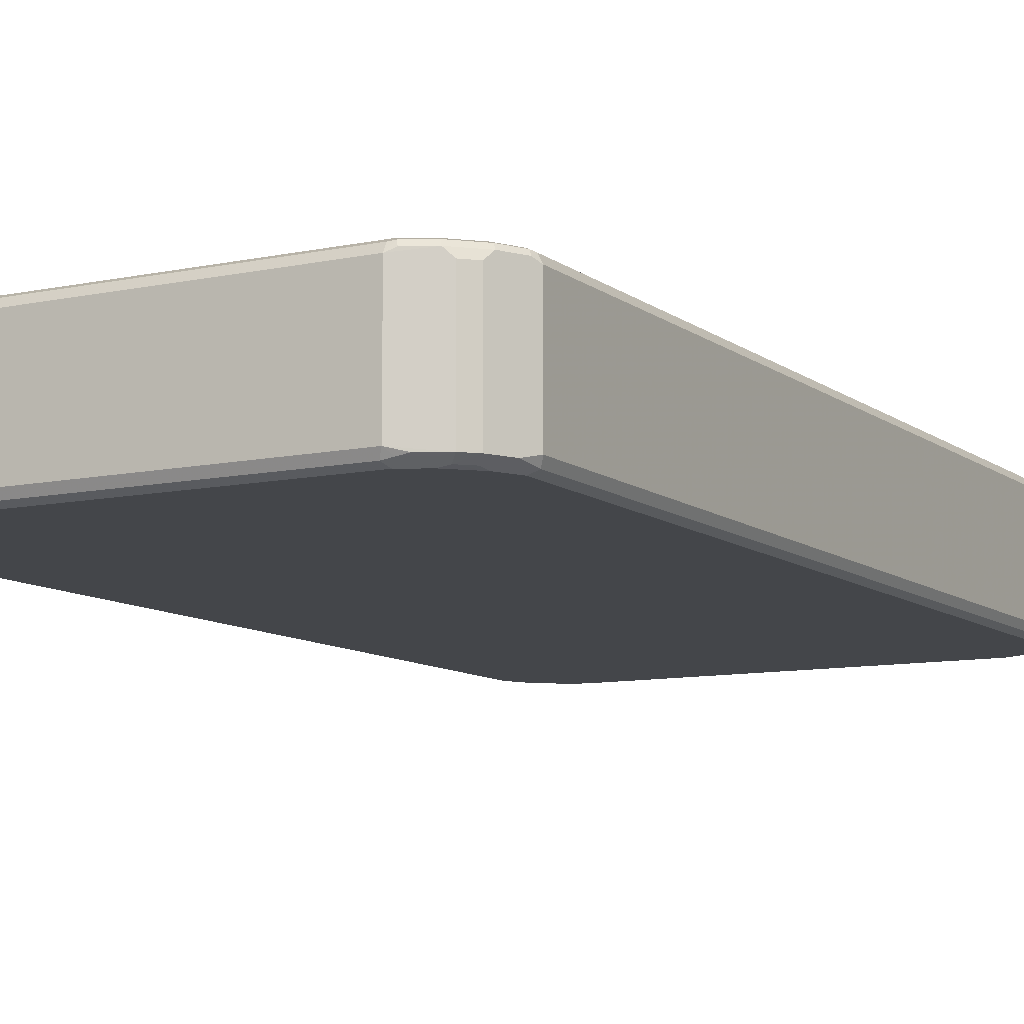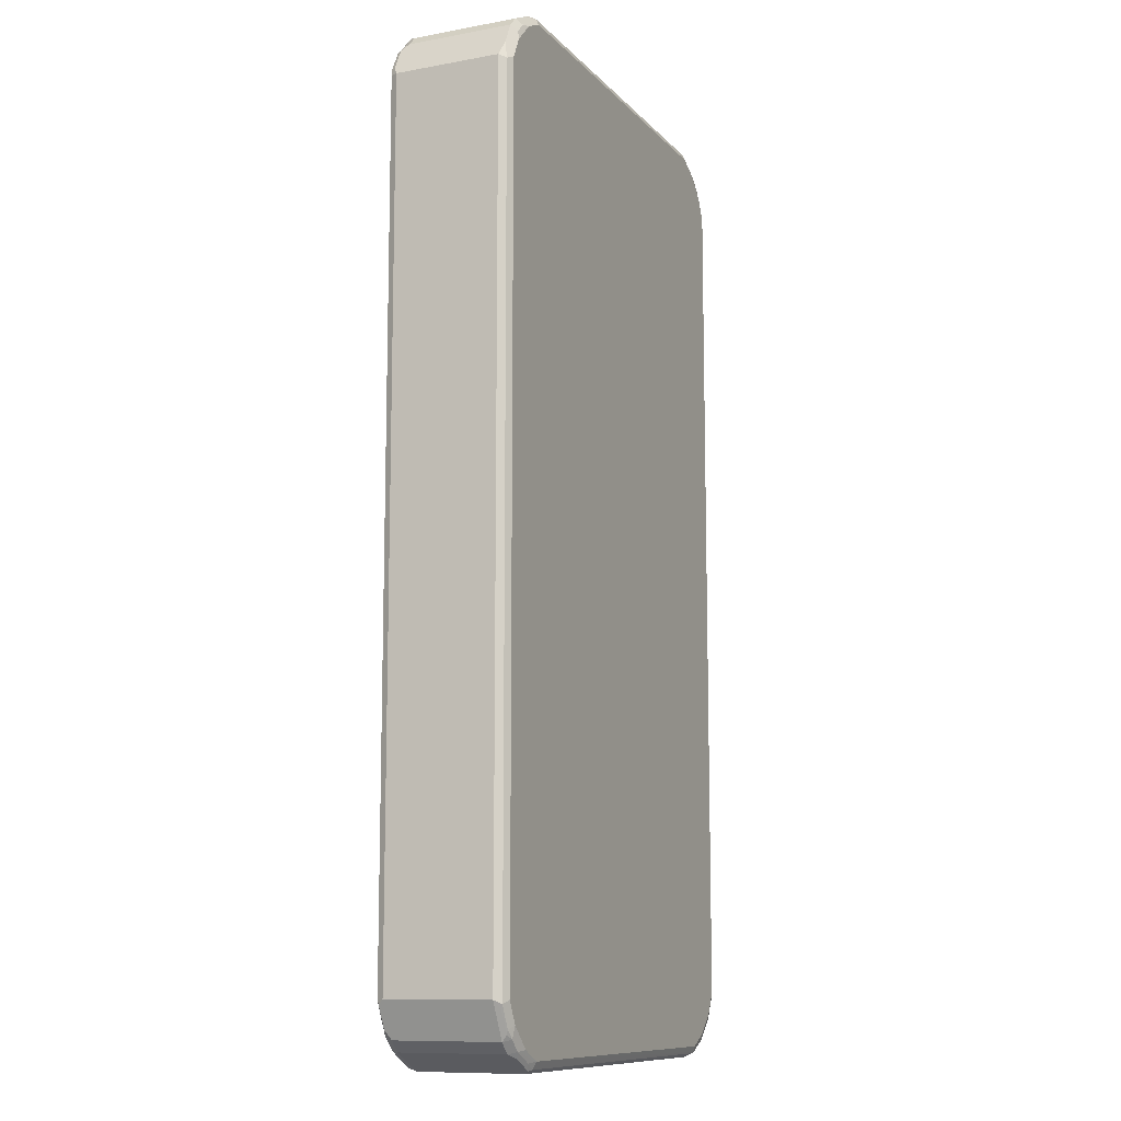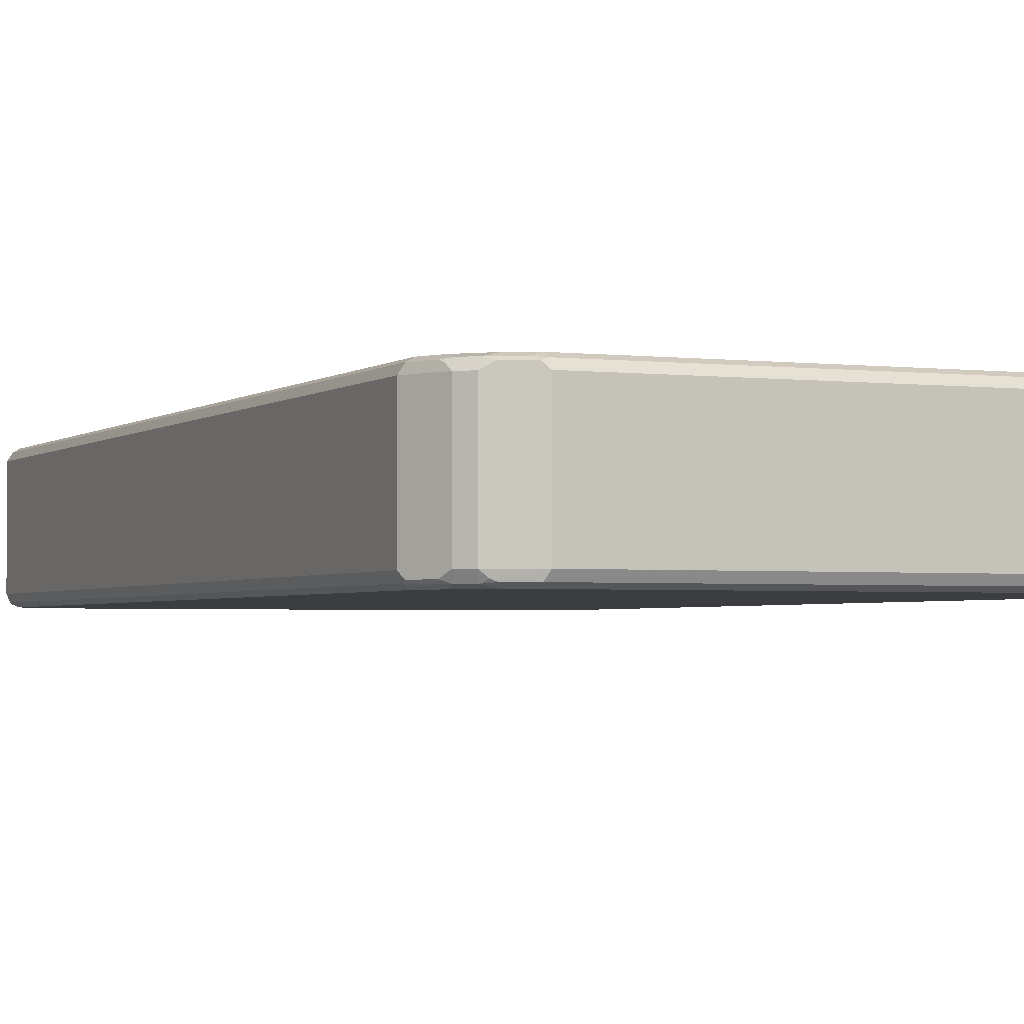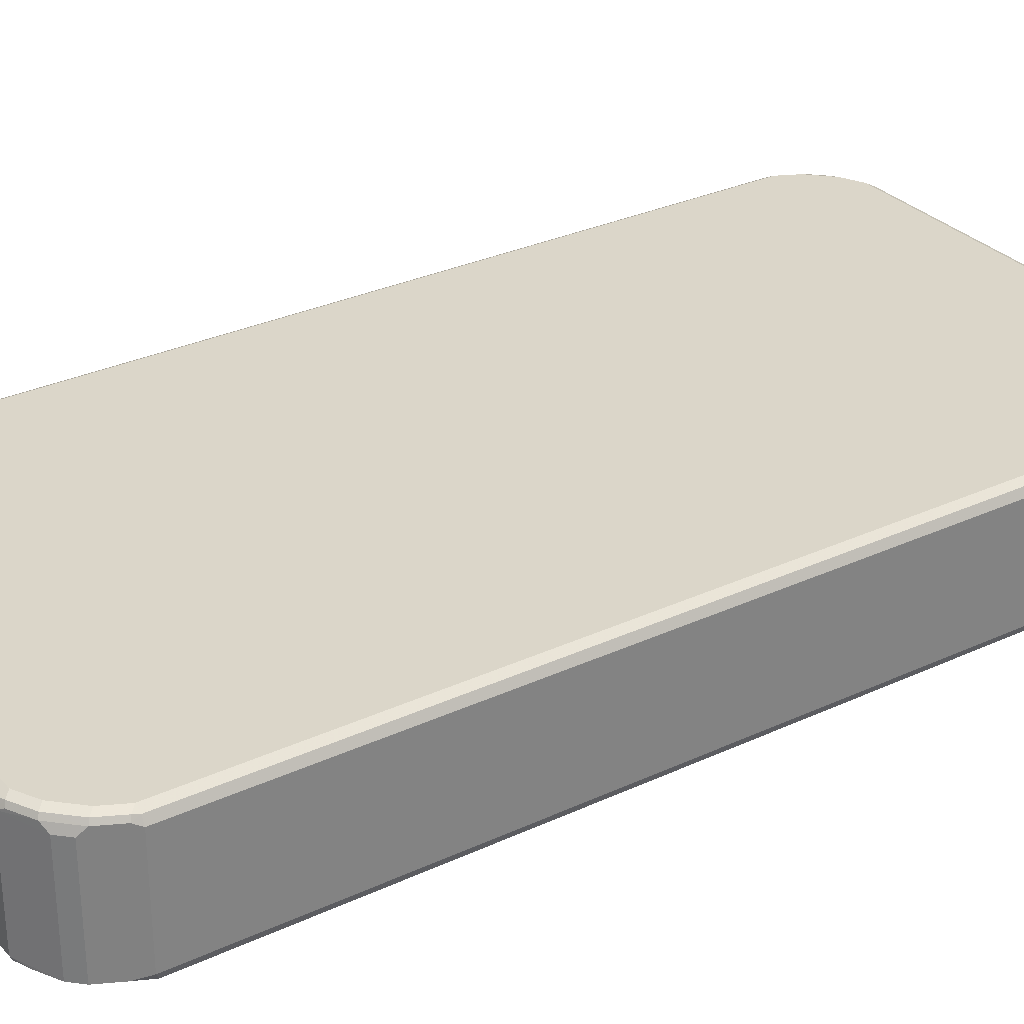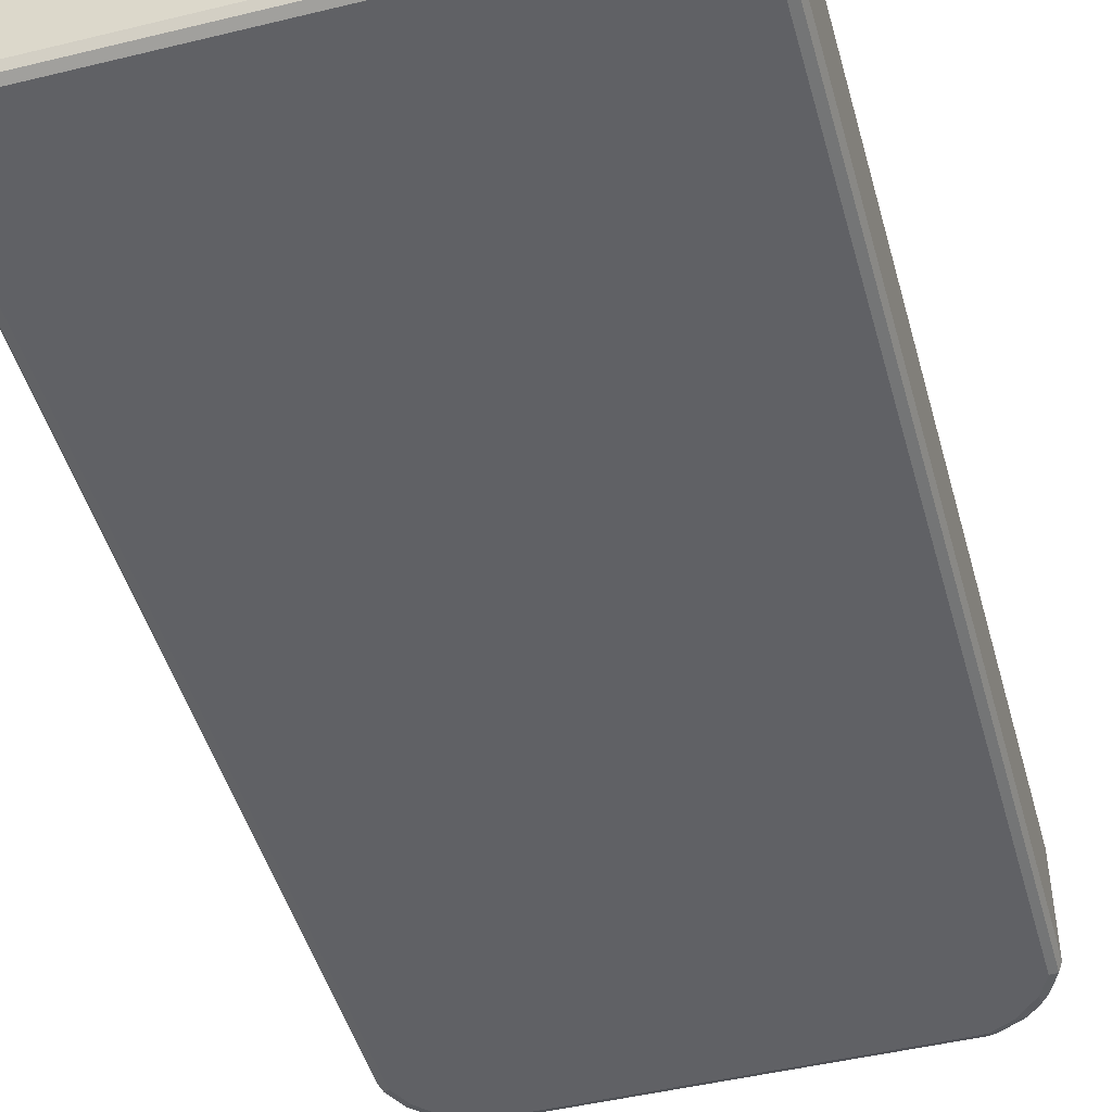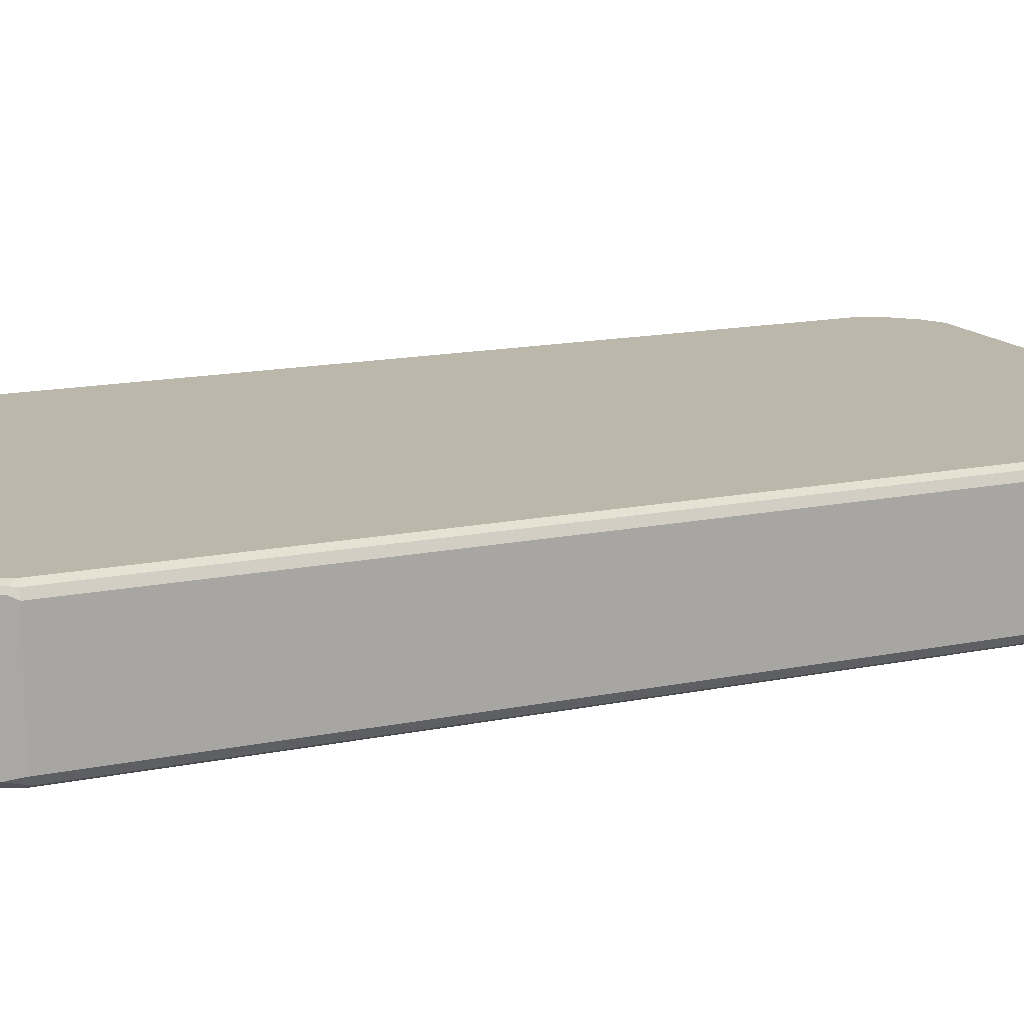
<metadata>
{"format":"obj","ext":"obj","renderer":"f3d","projection":"perspective","resolution":1024,"background":"white","views":[{"elev":-9.7,"azim":-151.0,"up":"+Y"},{"elev":-10.6,"azim":114.4,"up":"+Z"},{"elev":-2.5,"azim":156.3,"up":"+Y"},{"elev":30.1,"azim":-124.1,"up":"+Y"},{"elev":-47.2,"azim":-164.6,"up":"+Y"},{"elev":14.5,"azim":-114.5,"up":"+Y"}]}
</metadata>
<code>
v 0.4759 0.09913 0.793
v 0.4693 0.1124 0.7864
v 0.4627 0.1057 0.8195
v 0.4759 -0.09913 0.793
v 0.4759 0.09913 -0.793
v 0.4561 0.119 0.793
v 0.4693 0.1124 -0.7996
v 0.4428 0.1057 0.8591
v 0.4693 -0.1057 0.8063
v 0.4693 -0.1124 0.793
v 0.4759 -0.09913 -0.793
v 0.4428 0.09913 -0.8591
v 0.4659 0.1091 -0.808
v 0.4362 0.119 0.8327
v 0.4561 0.119 -0.793
v 0.4494 0.1124 -0.8393
v 0.4428 -0.09252 0.8591
v 0.4329 0.1157 0.8493
v 0.4131 0.1157 0.8691
v 0.423 0.1057 0.8789
v 0.4659 -0.114 0.803
v 0.4494 -0.1057 0.8459
v 0.4561 -0.119 0.793
v 0.4693 -0.1124 -0.793
v 0.4709 -0.1091 -0.803
v 0.4428 -0.09913 -0.8591
v 0.4362 0.114 -0.855
v 0.4461 0.1091 -0.8477
v 0.423 0.09913 -0.8789
v 0.3965 0.119 0.8723
v 0.4362 0.119 -0.8327
v 0.423 -0.09252 0.8789
v 0.3569 0.119 0.8921
v 0.3734 0.1157 0.8889
v 0.4065 0.1091 0.8823
v 0.3833 0.1057 0.8988
v 0.3569 0.09913 0.9121
v 0.4461 -0.114 0.8427
v 0.4098 -0.1057 0.8855
v 0.4065 -0.114 0.8823
v 0.4362 -0.119 0.8327
v 0.4561 -0.119 -0.793
v 0.4585 -0.114 -0.8129
v 0.451 -0.1091 -0.8427
v 0.4386 -0.114 -0.8525
v 0.4189 -0.114 -0.8723
v 0.423 -0.09913 -0.8789
v 0.4164 0.114 -0.8748
v 0.4065 0.1091 -0.8873
v 0.3965 0.119 -0.8723
v 0.3569 -0.09913 0.9121
v 0.3503 0.1124 0.9054
v -0.3569 0.119 0.8921
v 0.3668 0.1091 0.9021
v -0.3569 0.09913 0.9121
v 0.3701 -0.1057 0.9054
v 0.3668 -0.114 0.9021
v 0.3569 -0.119 0.8921
v 0.3965 -0.119 0.8723
v 0.4362 -0.119 -0.8327
v 0.3965 -0.119 -0.8723
v 0.4031 -0.1124 -0.8855
v 0.4114 -0.1091 -0.8823
v 0.3569 -0.09913 -0.9121
v 0.3767 0.114 -0.8946
v 0.3569 0.119 -0.8921
v 0.3569 0.09913 -0.9121
v 0.3668 0.1091 -0.9071
v -0.3569 -0.09913 0.9121
v -0.3668 -0.1091 0.9071
v 0.3569 -0.1124 0.9054
v -0.3634 0.1124 0.9054
v -0.4031 0.1124 0.8855
v -0.3965 0.119 0.8723
v -0.3717 0.1091 0.9021
v -0.4114 0.1091 0.8823
v -0.423 0.09913 0.8789
v -0.4065 -0.1091 0.8873
v -0.3569 -0.1124 0.9054
v -0.3569 -0.119 0.8921
v 0.3569 -0.119 -0.8921
v 0.3634 -0.1124 -0.9054
v 0.3717 -0.1091 -0.9021
v -0.3569 -0.09913 -0.9121
v 0.3569 0.1124 -0.9054
v -0.3668 0.114 -0.9021
v -0.3569 0.119 -0.8921
v -0.3569 0.09913 -0.9121
v -0.3569 0.1124 -0.9054
v -0.3767 -0.114 0.8946
v -0.4189 0.114 0.8723
v -0.4362 0.119 0.8327
v -0.423 -0.09913 0.8789
v -0.4428 0.09913 0.8591
v -0.4164 -0.114 0.8748
v -0.3965 -0.119 0.8723
v -0.3569 -0.119 -0.8921
v -0.3503 -0.1124 -0.9054
v -0.3668 -0.1091 -0.9021
v -0.3833 -0.1057 -0.8988
v -0.423 -0.1057 -0.8789
v -0.3701 0.1057 -0.9054
v -0.4065 0.114 -0.8823
v -0.3965 0.119 -0.8723
v -0.423 0.09252 -0.8789
v -0.4098 0.1057 -0.8855
v -0.4386 0.114 0.8525
v -0.4561 0.119 0.793
v -0.4428 -0.09913 0.8591
v -0.451 0.1091 0.8427
v -0.4759 0.09913 0.793
v -0.4362 -0.114 0.855
v -0.4362 -0.119 0.8327
v -0.3965 -0.119 -0.8723
v -0.4131 -0.1157 -0.8691
v -0.3734 -0.1157 -0.8889
v -0.4065 -0.1091 -0.8823
v -0.4428 -0.1057 -0.8591
v -0.4494 0.1057 -0.8459
v -0.4461 0.114 -0.8427
v -0.4362 0.119 -0.8327
v -0.4428 0.09252 -0.8591
v -0.4585 0.114 0.8129
v -0.4693 0.1124 0.793
v -0.4561 0.119 -0.793
v -0.4759 -0.09913 0.793
v -0.4461 -0.1091 0.8477
v -0.4709 0.1091 0.803
v -0.4759 0.09913 -0.793
v -0.4494 -0.1124 0.8393
v -0.4561 -0.119 0.793
v -0.4362 -0.119 -0.8327
v -0.4329 -0.1157 -0.8493
v -0.4627 -0.1057 -0.8195
v -0.4693 0.1057 -0.8063
v -0.4659 0.114 -0.803
v -0.4693 0.1124 -0.793
v -0.4693 -0.1124 0.7996
v -0.4659 -0.1091 0.808
v -0.4759 -0.09913 -0.793
v -0.4561 -0.119 -0.793
v -0.4693 -0.1124 -0.7864
f 1 2 3
f 73 91 76
f 74 92 91
f 76 91 77
f 77 93 78
f 77 91 94
f 77 94 109
f 77 109 93
f 78 93 95
f 79 90 80
f 80 90 95
f 80 95 96
f 81 97 98
f 81 98 82
f 84 98 99
f 84 99 100
f 84 100 101
f 84 101 105
f 92 123 107
f 92 108 123
f 91 107 94
f 91 92 107
f 88 106 102
f 88 105 106
f 73 74 91
f 87 103 104
f 86 106 103
f 86 102 106
f 86 88 102
f 86 89 88
f 85 89 86
f 84 105 88
f 86 103 87
f 93 109 112
f 72 76 75
f 70 79 71
f 53 73 72
f 53 74 73
f 55 72 75
f 55 75 76
f 55 76 77
f 55 77 78
f 55 78 69
f 57 71 79
f 57 79 80
f 57 80 58
f 61 81 62
f 62 81 82
f 62 82 83
f 62 83 63
f 63 83 64
f 64 83 82
f 64 82 98
f 70 90 79
f 70 95 90
f 70 78 95
f 69 78 70
f 68 88 89
f 68 89 85
f 72 73 76
f 67 88 68
f 66 85 86
f 65 85 66
f 65 68 85
f 64 88 67
f 64 84 88
f 64 98 84
f 66 86 87
f 51 57 56
f 93 112 95
f 94 110 128
f 111 140 126
f 112 127 130
f 112 130 113
f 113 130 138
f 113 138 131
f 114 132 115
f 115 132 133
f 115 133 118
f 118 133 132
f 118 132 141
f 118 141 142
f 118 142 134
f 118 134 140
f 118 140 129
f 118 129 135
f 118 135 119
f 118 119 122
f 131 142 141
f 131 138 142
f 129 137 135
f 127 138 130
f 127 139 138
f 126 142 138
f 111 129 140
f 126 140 142
f 125 136 137
f 123 124 128
f 120 125 121
f 120 136 125
f 119 136 120
f 119 135 136
f 126 138 139
f 94 107 110
f 111 137 129
f 111 128 124
f 94 128 111
f 94 111 126
f 94 126 109
f 95 112 113
f 95 113 96
f 97 114 115
f 97 115 116
f 97 116 99
f 97 99 98
f 99 116 115
f 99 115 117
f 99 117 101
f 99 101 100
f 101 117 115
f 101 115 118
f 101 118 122
f 101 122 105
f 109 127 112
f 109 139 127
f 109 126 139
f 108 137 124
f 108 125 137
f 108 124 123
f 111 124 137
f 107 128 110
f 105 119 106
f 105 122 119
f 103 121 104
f 103 120 121
f 103 119 120
f 103 106 119
f 107 123 128
f 51 71 57
f 51 70 71
f 51 69 70
f 6 30 14
f 7 13 28
f 7 28 16
f 7 16 31
f 7 31 15
f 8 14 18
f 8 18 19
f 8 19 20
f 8 20 32
f 8 32 17
f 9 21 10
f 9 22 38
f 9 38 21
f 10 21 23
f 10 23 42
f 10 42 24
f 11 24 25
f 19 30 33
f 17 39 22
f 17 32 39
f 16 27 31
f 16 28 27
f 14 30 19
f 6 33 30
f 14 19 18
f 12 29 48
f 12 47 29
f 12 26 47
f 12 27 28
f 11 44 26
f 11 25 44
f 12 48 27
f 19 33 34
f 6 53 33
f 6 92 74
f 1 3 8
f 1 8 17
f 1 17 22
f 1 22 9
f 1 9 4
f 1 4 11
f 1 11 5
f 1 5 7
f 1 7 2
f 2 6 14
f 2 14 8
f 2 8 3
f 2 7 15
f 2 15 6
f 4 9 10
f 4 10 24
f 4 24 11
f 6 108 92
f 6 125 108
f 6 121 125
f 6 104 121
f 6 87 104
f 6 66 87
f 6 74 53
f 6 50 66
f 6 15 31
f 5 13 7
f 5 28 13
f 5 12 28
f 5 26 12
f 5 11 26
f 6 31 50
f 19 34 54
f 19 54 35
f 19 35 20
f 33 54 34
f 33 53 72
f 33 72 52
f 36 54 37
f 37 54 52
f 37 52 72
f 37 72 55
f 37 55 69
f 37 69 51
f 38 40 41
f 39 51 56
f 39 56 57
f 39 57 40
f 40 57 58
f 40 58 59
f 40 59 41
f 42 60 45
f 49 67 68
f 49 64 67
f 48 66 50
f 48 65 66
f 48 68 65
f 48 49 68
f 33 52 54
f 47 64 49
f 46 63 47
f 46 62 63
f 46 61 62
f 46 60 61
f 45 60 46
f 42 45 43
f 47 63 64
f 32 51 39
f 29 49 48
f 29 47 49
f 23 96 113
f 23 80 96
f 23 58 80
f 23 59 58
f 23 41 59
f 22 40 38
f 23 113 131
f 22 39 40
f 21 38 41
f 20 51 32
f 20 37 51
f 20 36 37
f 20 54 36
f 20 35 54
f 21 41 23
f 134 142 140
f 23 131 141
f 23 132 114
f 27 50 31
f 27 48 50
f 26 46 47
f 26 45 46
f 26 44 45
f 25 45 44
f 23 141 132
f 25 43 45
f 24 42 43
f 23 60 42
f 23 61 60
f 23 81 61
f 23 97 81
f 23 114 97
f 24 43 25
f 135 137 136

</code>
